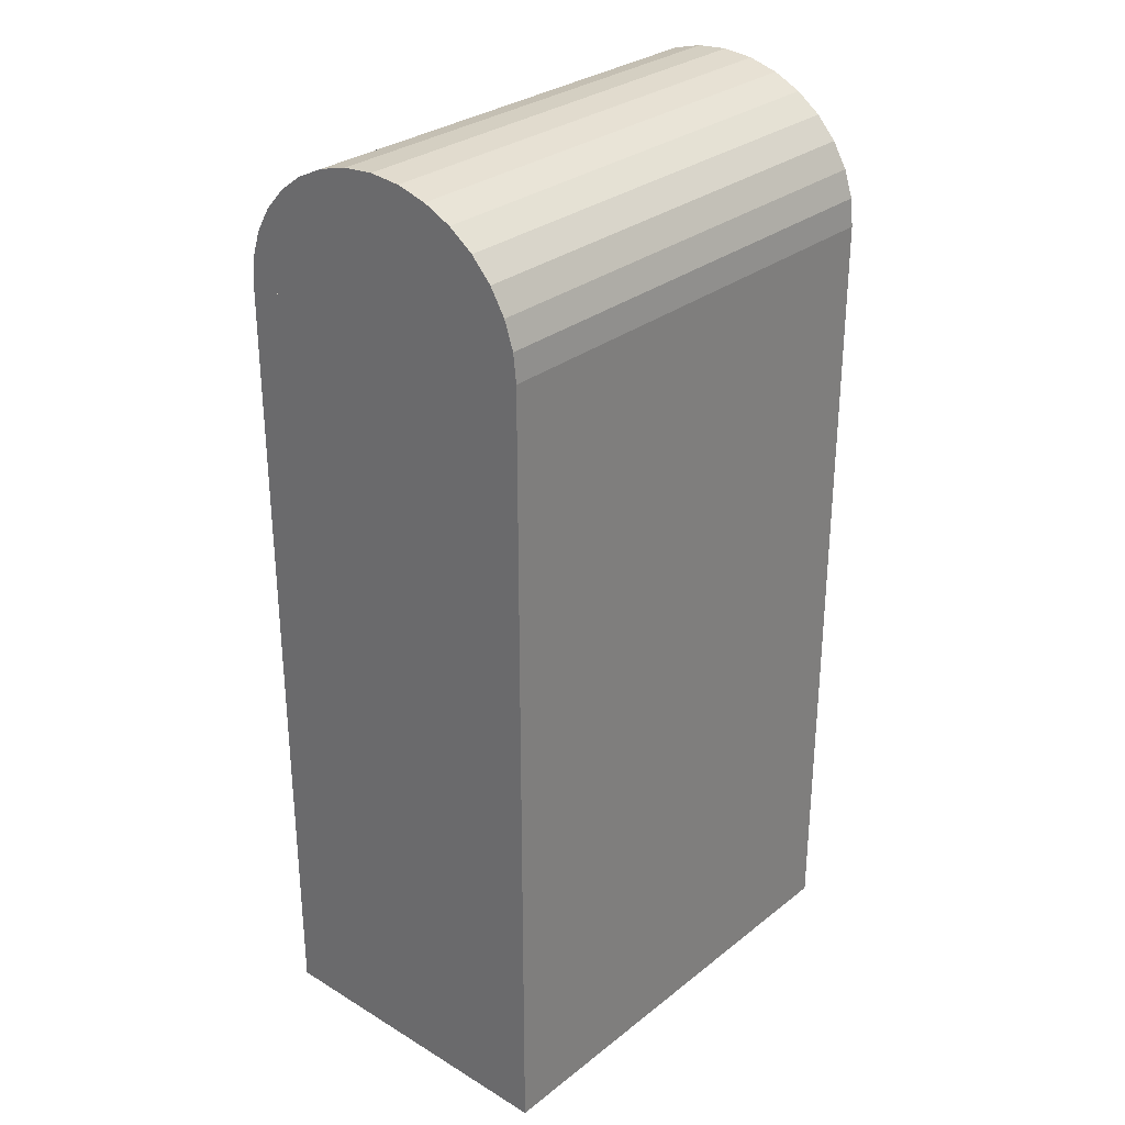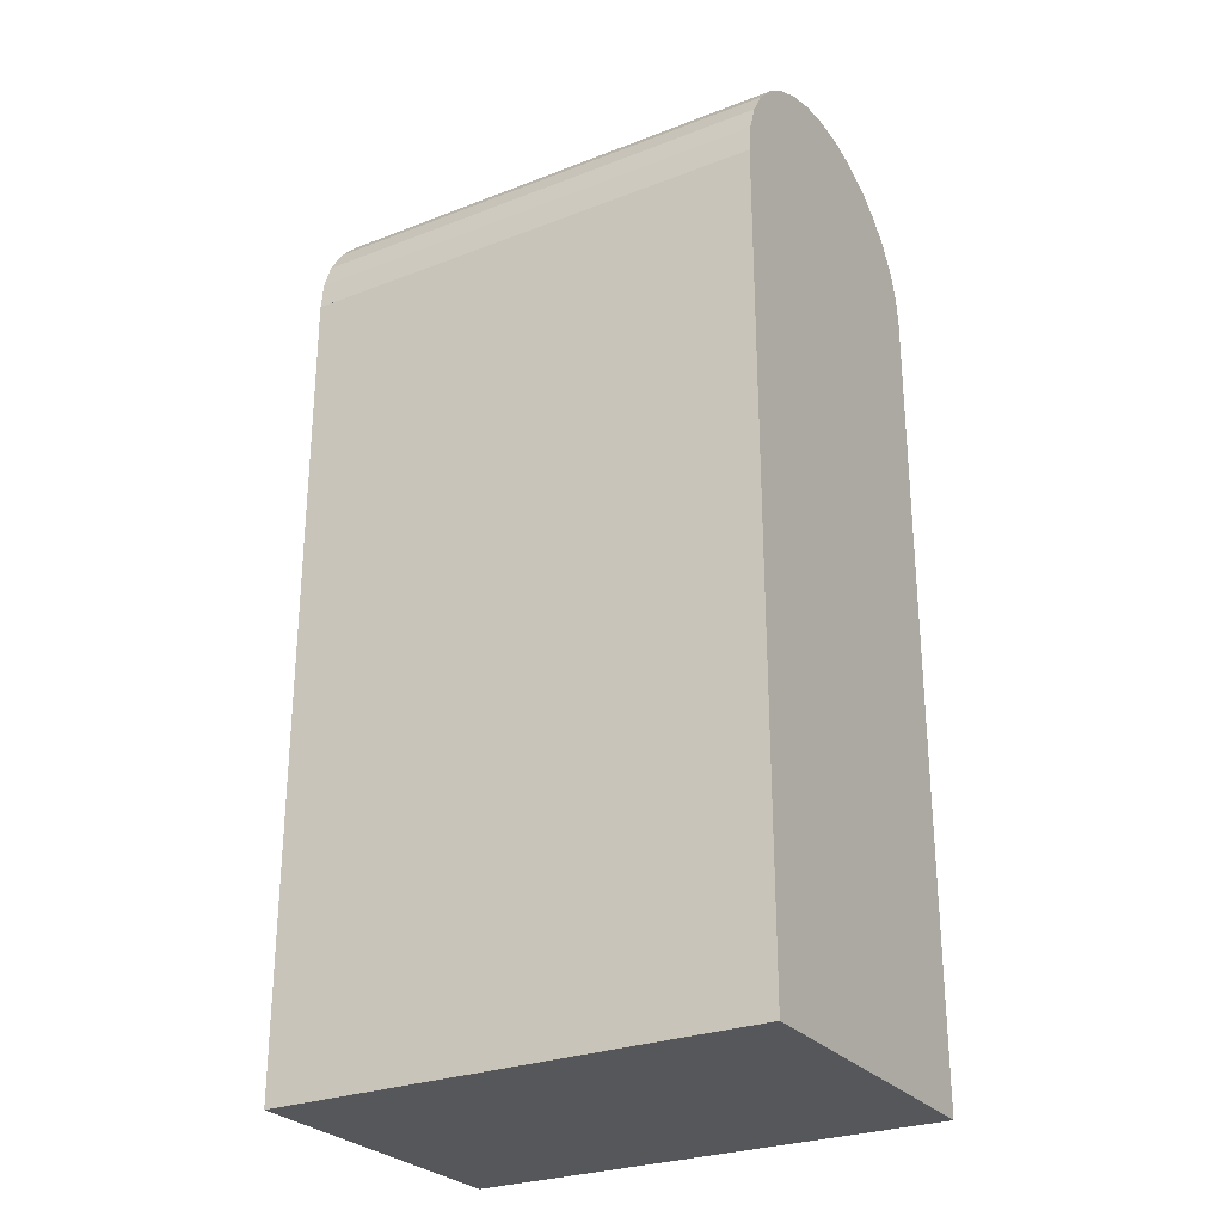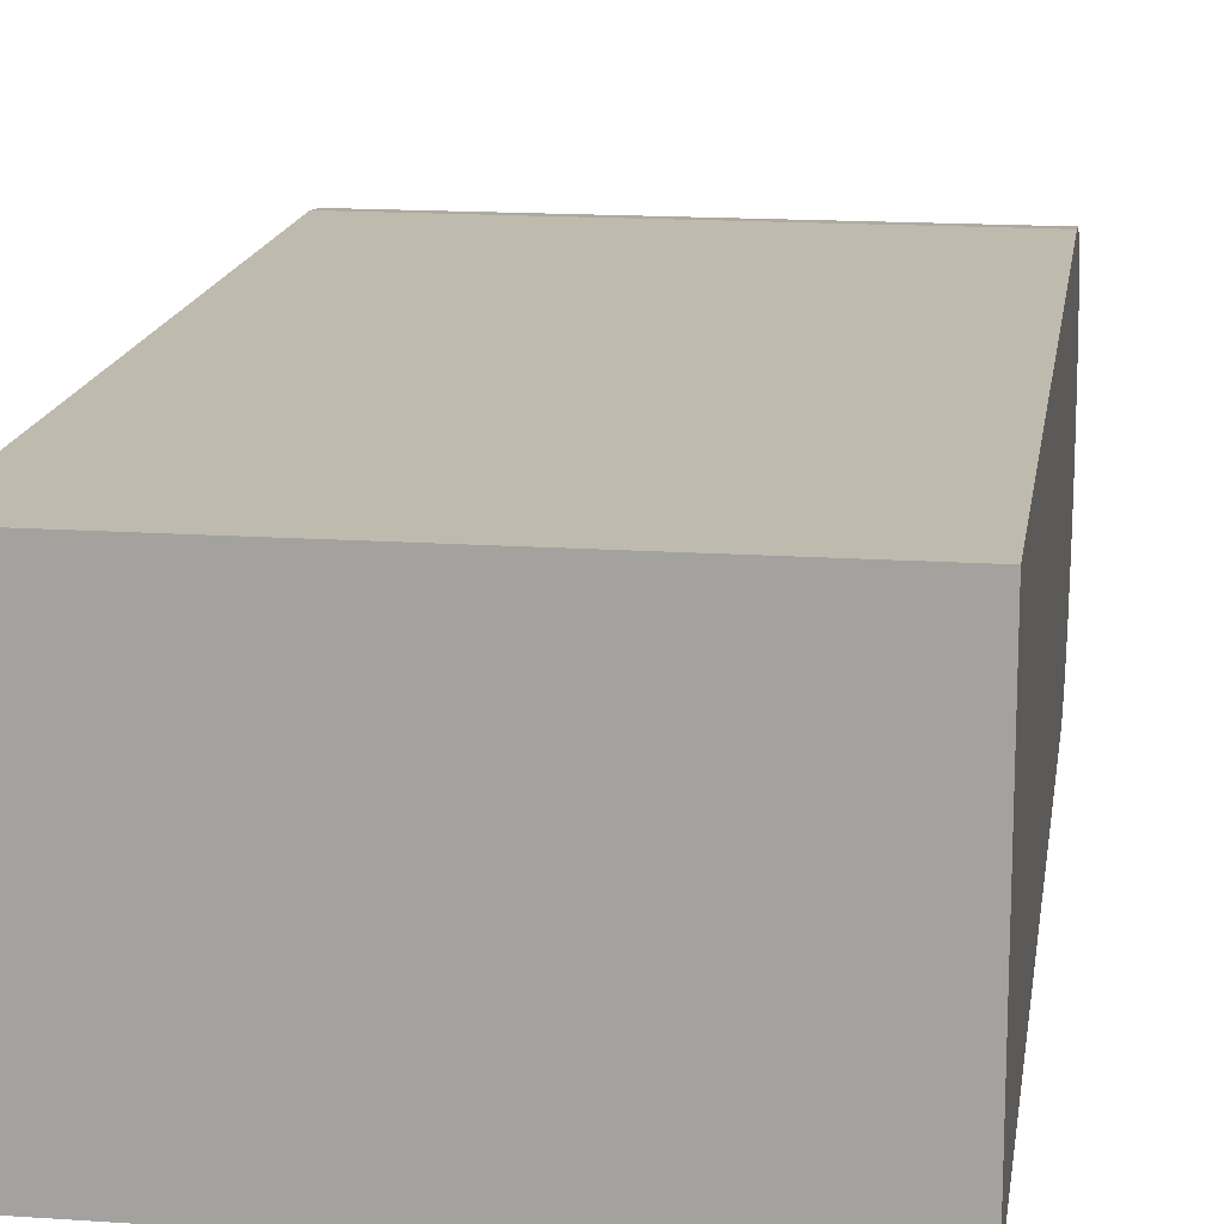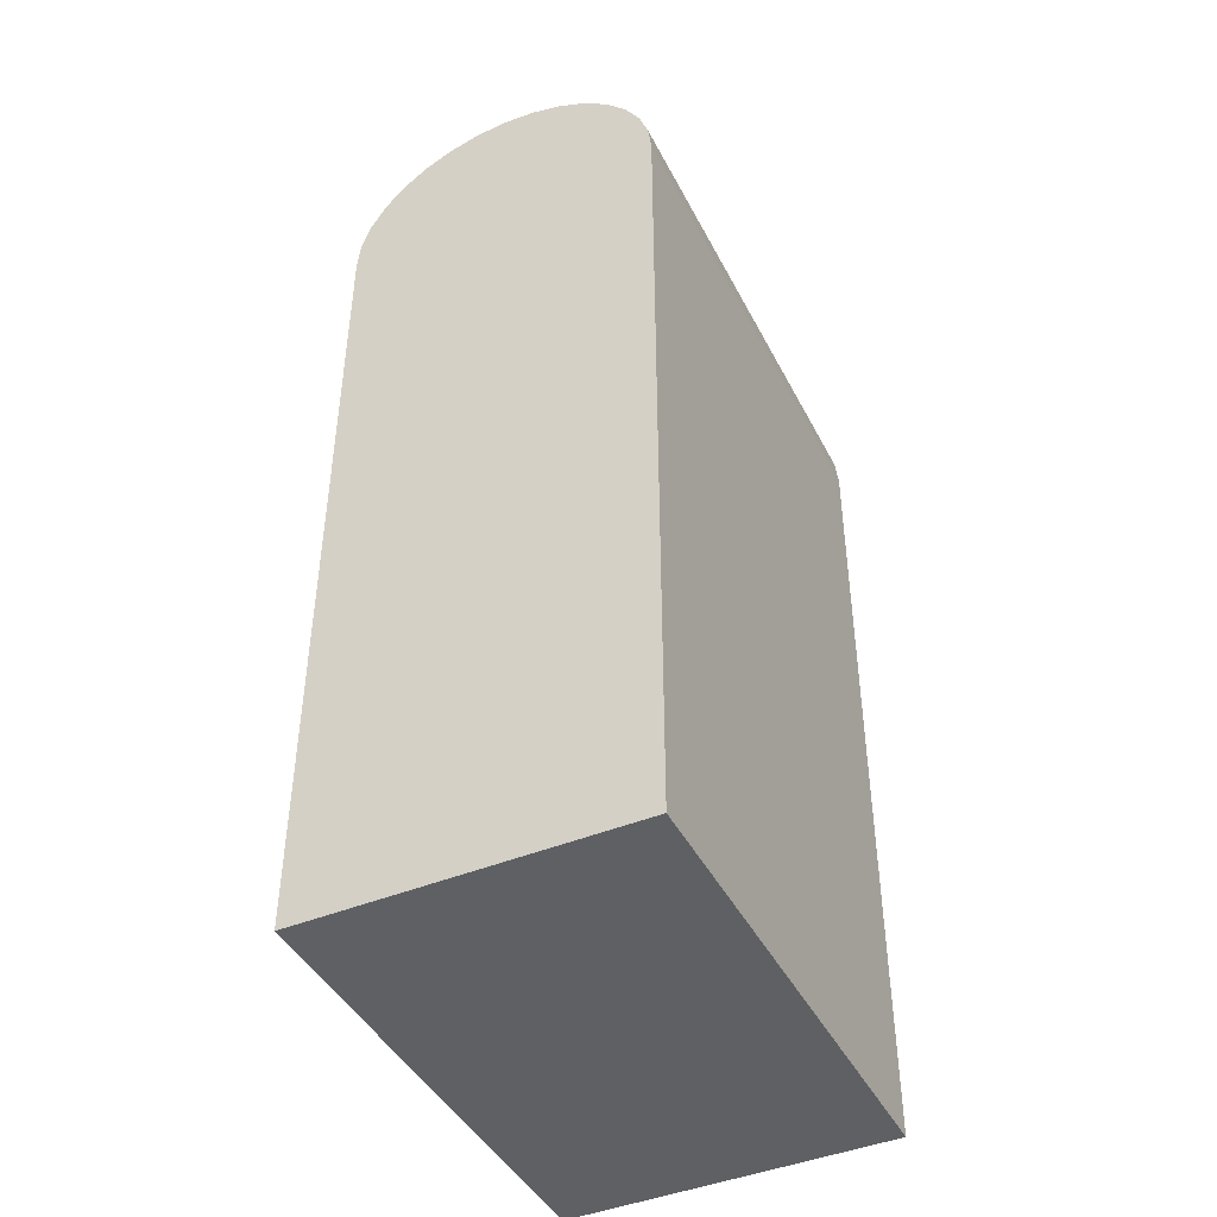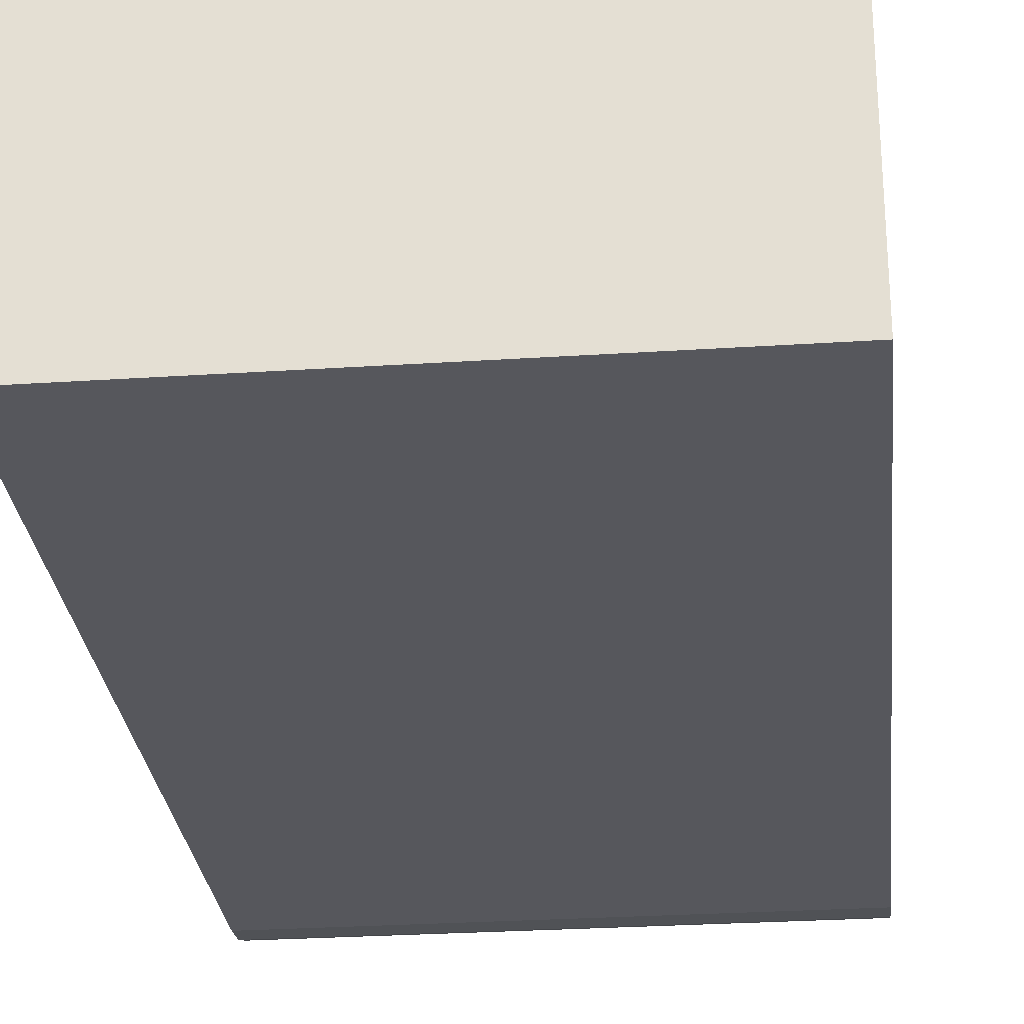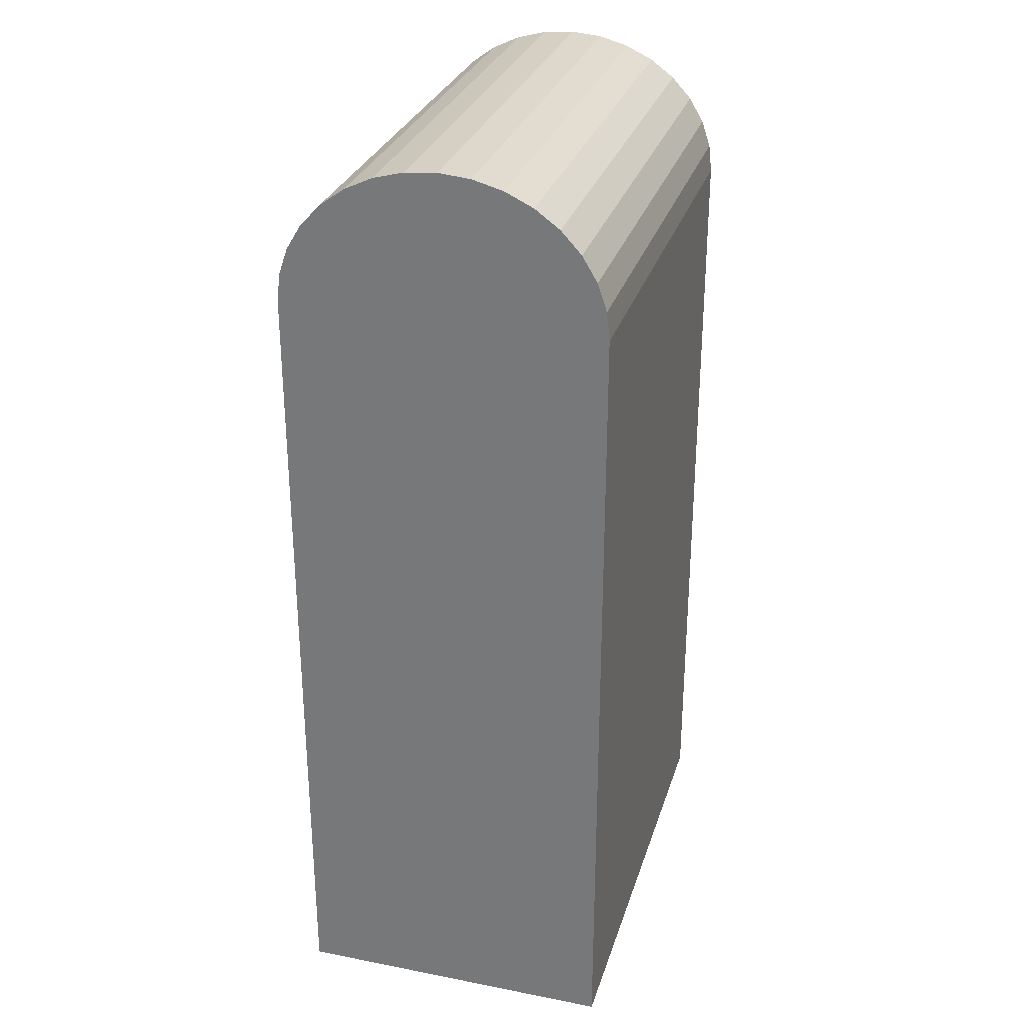
<metadata>
{"format":"obj","ext":"obj","renderer":"f3d","projection":"perspective","resolution":1024,"background":"white","views":[{"elev":29.8,"azim":131.4,"up":"+Y"},{"elev":-27.4,"azim":-149.3,"up":"+Y"},{"elev":15.6,"azim":8.2,"up":"+Z"},{"elev":-43.9,"azim":115.8,"up":"+Y"},{"elev":-27.5,"azim":5.8,"up":"+Z"},{"elev":29.3,"azim":-73.9,"up":"+Y"}]}
</metadata>
<code>
o body_l_dist_springvround2_collision_Cube.176
v -0.016 0.01 0.01075
v -0.016 0.06379 0.01075
v -0.016 0.01 -0.01075
v -0.016 0.06379 -0.01075
v 0.016 0.01 0.01075
v 0.016 0.06379 0.01075
v 0.016 0.01 -0.01075
v 0.016 0.06379 -0.01075
v -0.016 0.06379 0.01075
v 0.016 0.06379 0.01075
v -0.016 0.06379 -0.01075
v -0.016 0.06565 0.01054
v 0.016 0.06565 0.01054
v -0.016 0.06745 0.009932
v -0.016 0.0691 0.008938
v -0.016 0.07054 0.007601
v -0.016 0.07173 0.005972
v -0.016 0.07261 0.004114
v -0.016 0.07316 0.002097
v -0.016 0.07334 -0
v 0.016 0.07334 -0
v -0.016 0.07316 -0.002097
v 0.016 0.07316 -0.002097
v -0.016 0.07261 -0.004114
v -0.016 0.07173 -0.005972
v -0.016 0.07054 -0.007601
v -0.016 0.0691 -0.008938
v 0.016 0.0691 -0.008938
v -0.016 0.06745 -0.009932
v -0.016 0.06565 -0.01054
v 0.016 0.06379 -0.01075
v 0.016 0.06745 0.009932
v 0.016 0.06565 -0.01054
v 0.016 0.06745 -0.009932
v 0.016 0.07054 -0.007601
v 0.016 0.07173 -0.005972
v 0.016 0.07261 -0.004114
v 0.016 0.07316 0.002097
v 0.016 0.07261 0.004114
v 0.016 0.07173 0.005972
v 0.016 0.07054 0.007601
v 0.016 0.0691 0.008938
f 2 3 1
f 4 7 3
f 8 5 7
f 6 1 5
f 7 1 3
f 4 6 8
f 11 9 20
f 10 12 9
f 13 14 12
f 32 15 14
f 42 16 15
f 41 17 16
f 40 18 17
f 39 19 18
f 38 20 19
f 21 22 20
f 23 24 22
f 37 25 24
f 36 26 25
f 35 27 26
f 28 29 27
f 34 30 29
f 33 11 30
f 36 37 31
f 2 4 3
f 4 8 7
f 8 6 5
f 6 2 1
f 7 5 1
f 4 2 6
f 9 12 14
f 14 15 9
f 15 16 9
f 16 17 9
f 17 18 9
f 18 19 9
f 19 20 9
f 20 22 11
f 22 24 11
f 24 25 11
f 25 26 11
f 26 27 11
f 27 29 11
f 29 30 11
f 10 13 12
f 13 32 14
f 32 42 15
f 42 41 16
f 41 40 17
f 40 39 18
f 39 38 19
f 38 21 20
f 21 23 22
f 23 37 24
f 37 36 25
f 36 35 26
f 35 28 27
f 28 34 29
f 34 33 30
f 33 31 11
f 37 23 31
f 23 21 31
f 21 38 10
f 38 39 10
f 39 40 10
f 40 41 10
f 41 42 10
f 42 32 10
f 32 13 10
f 10 31 21
f 31 33 34
f 28 31 34
f 28 35 31
f 35 36 31

</code>
